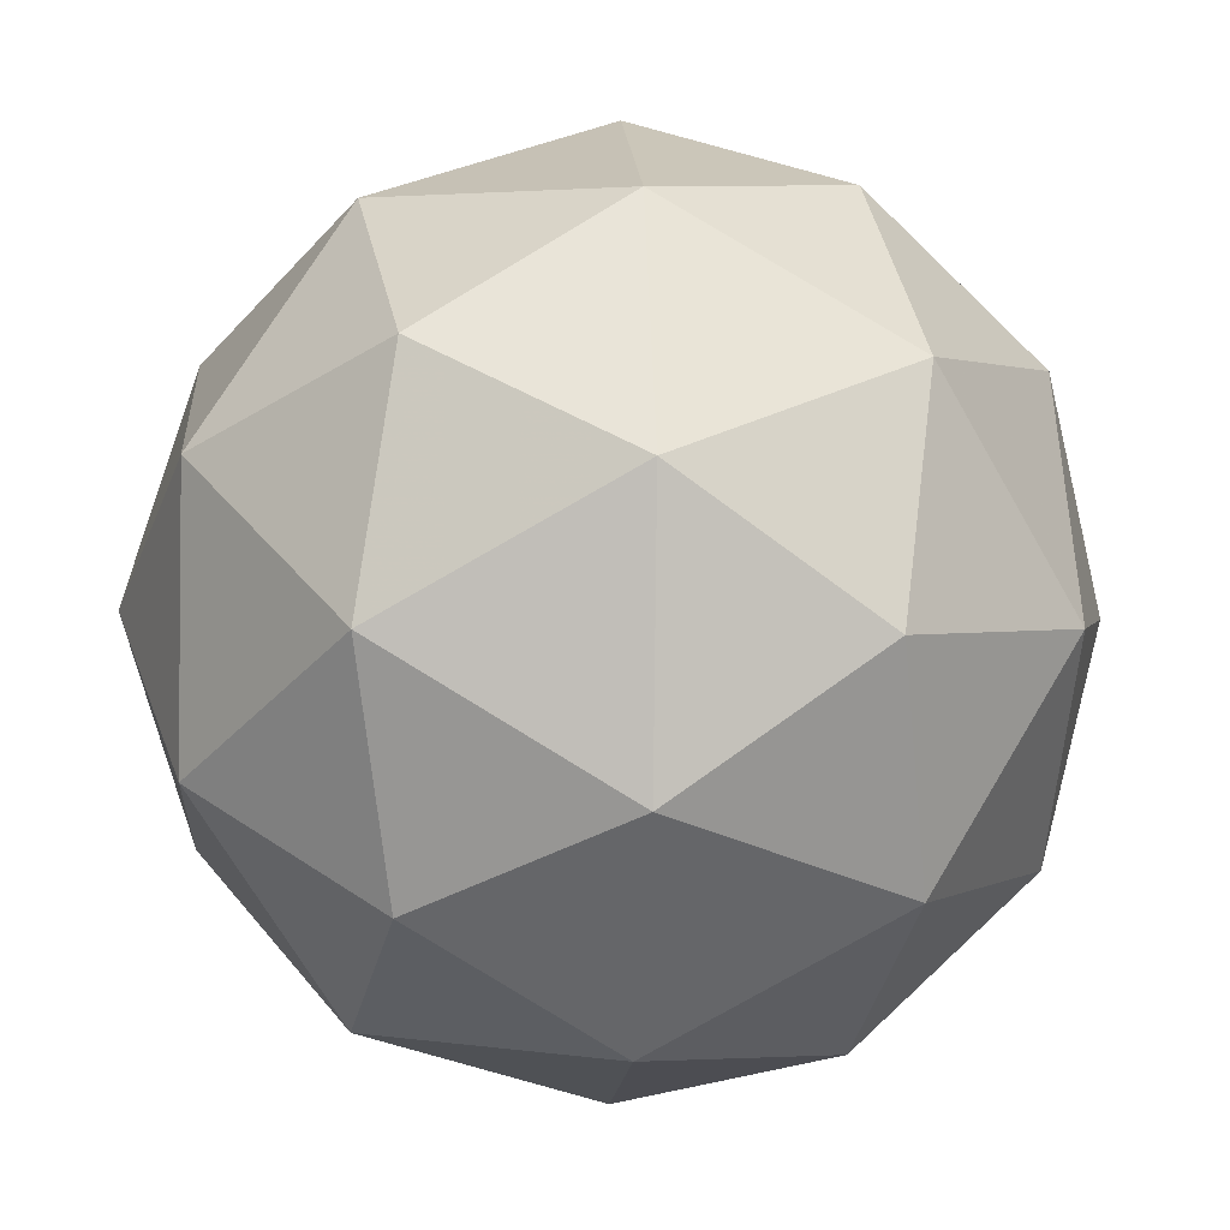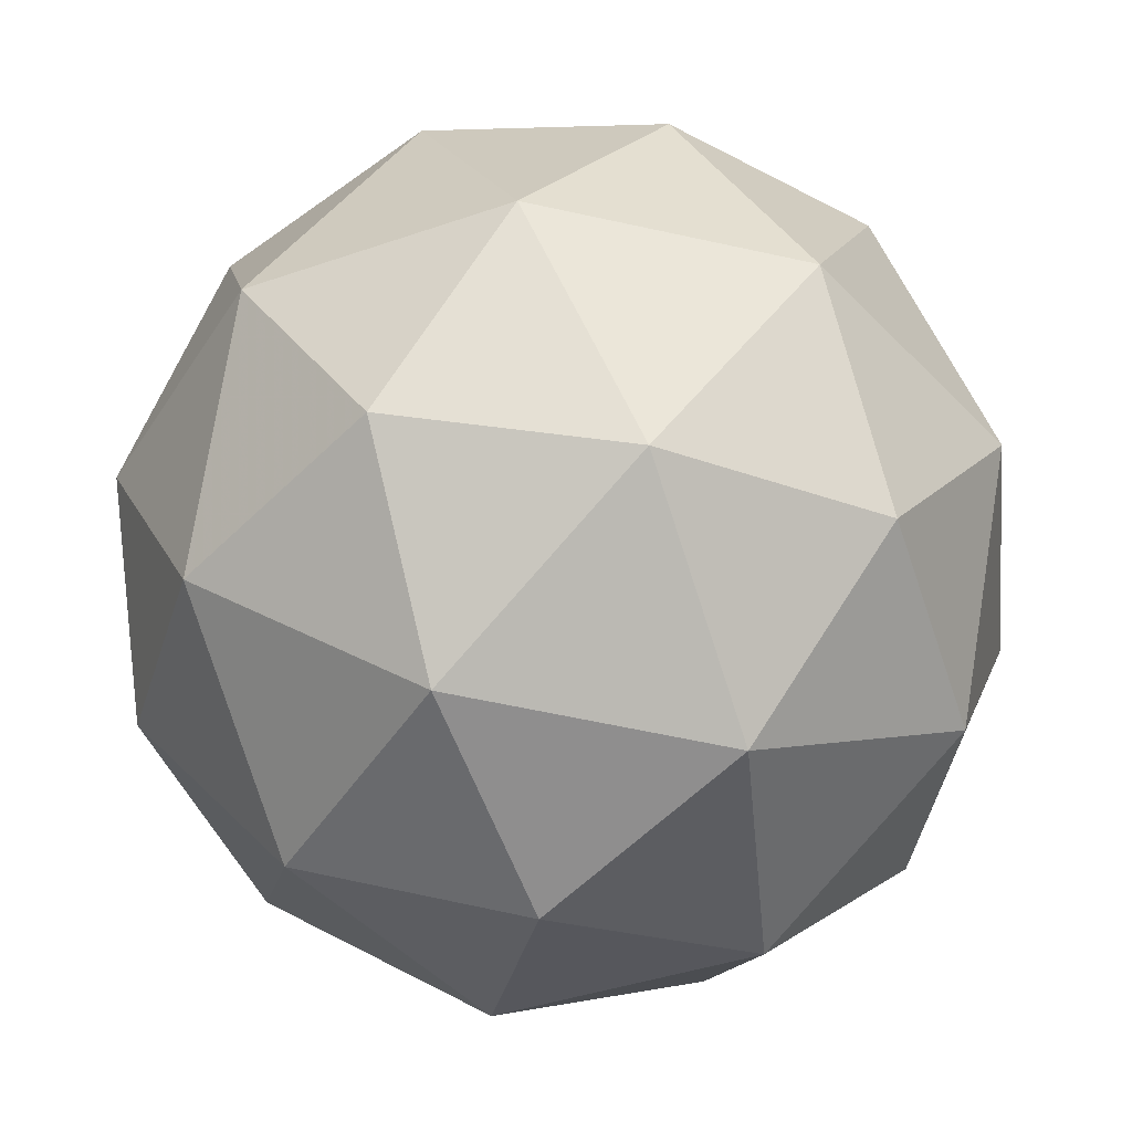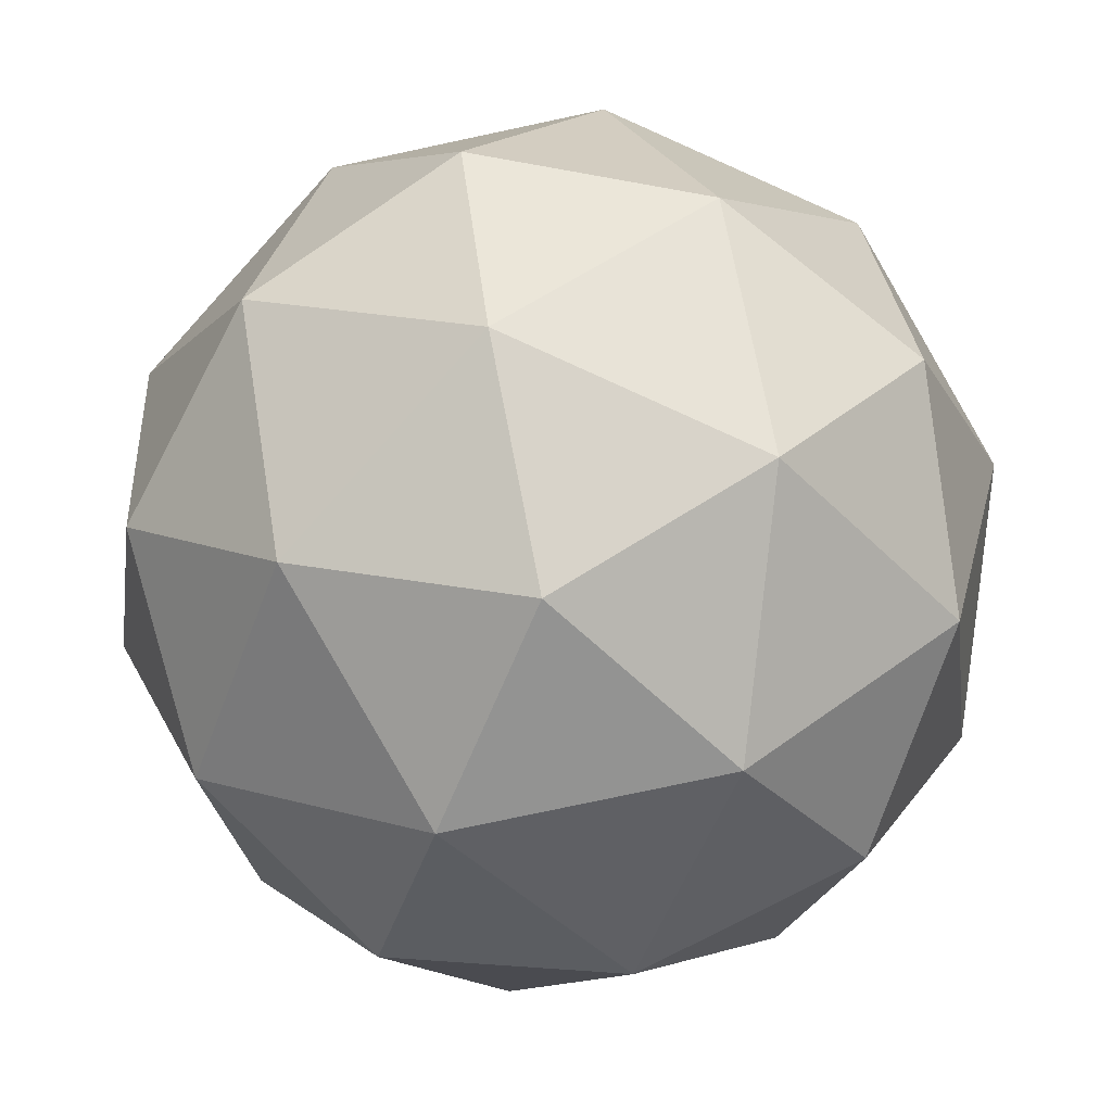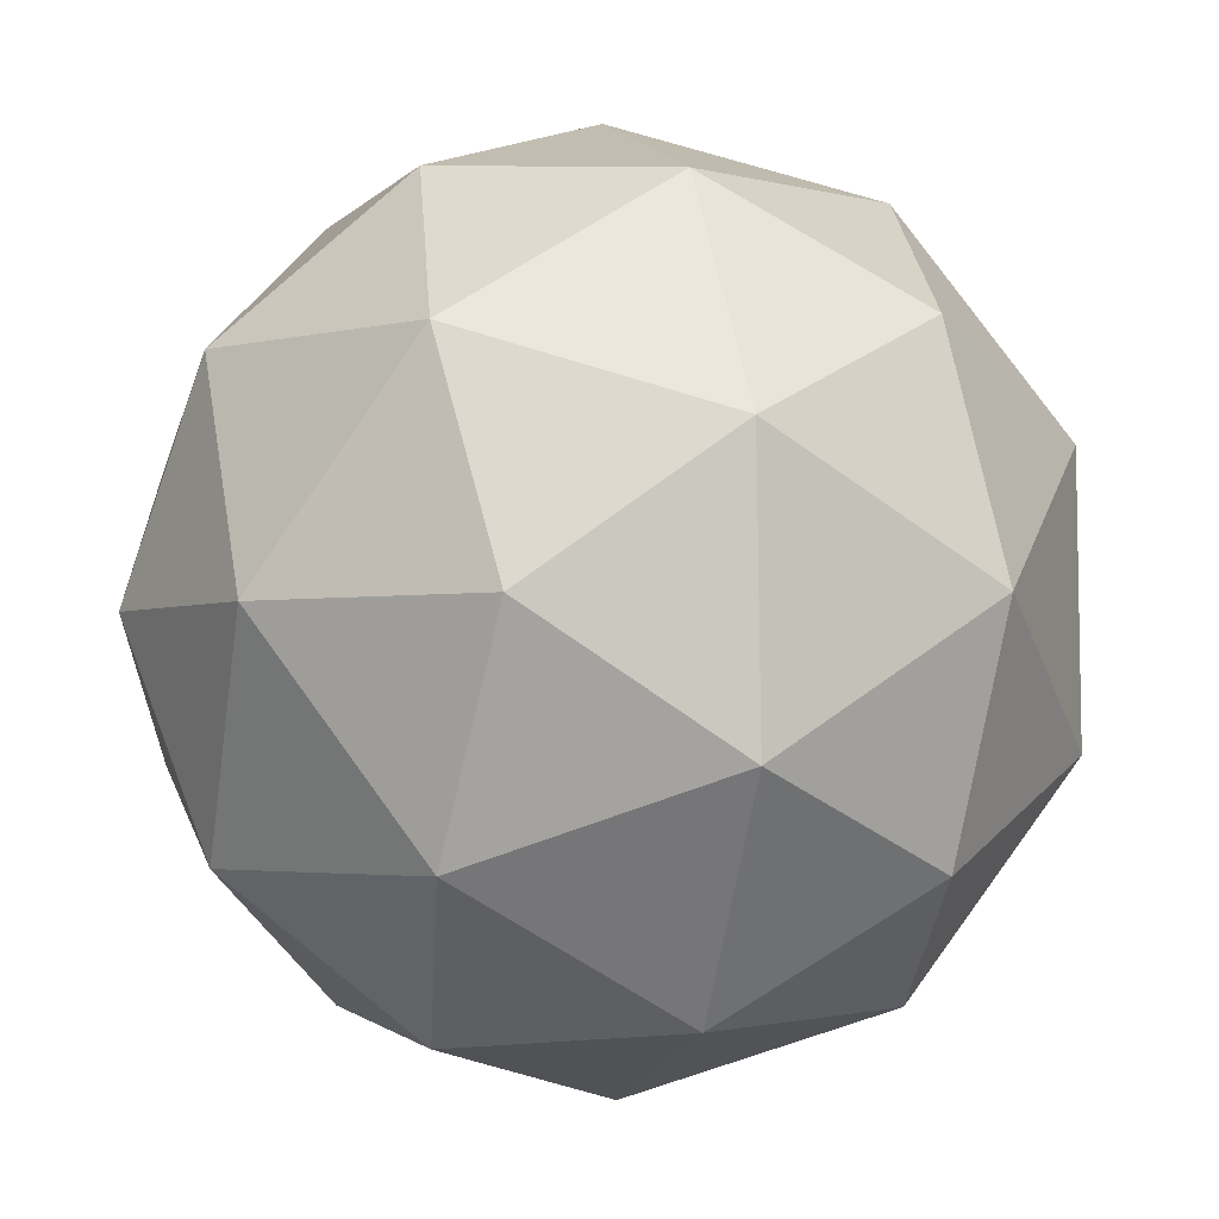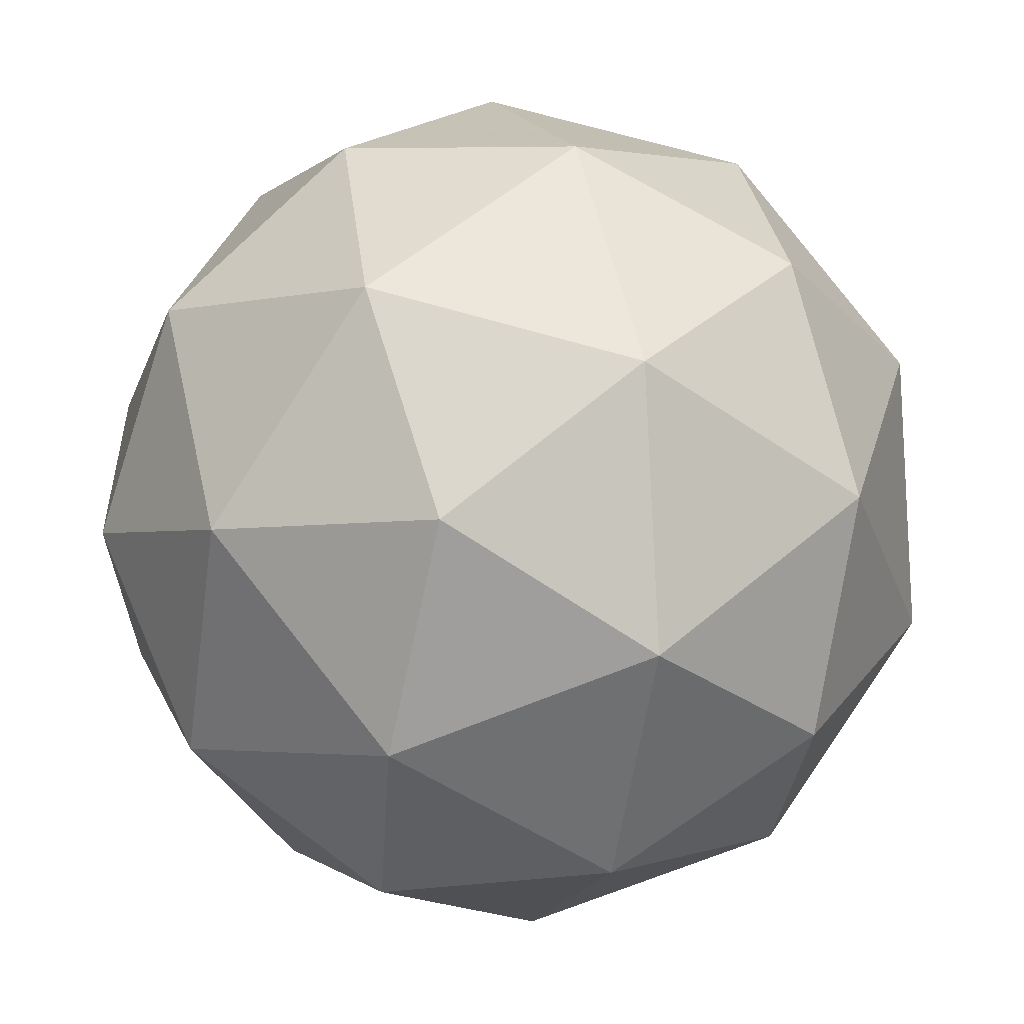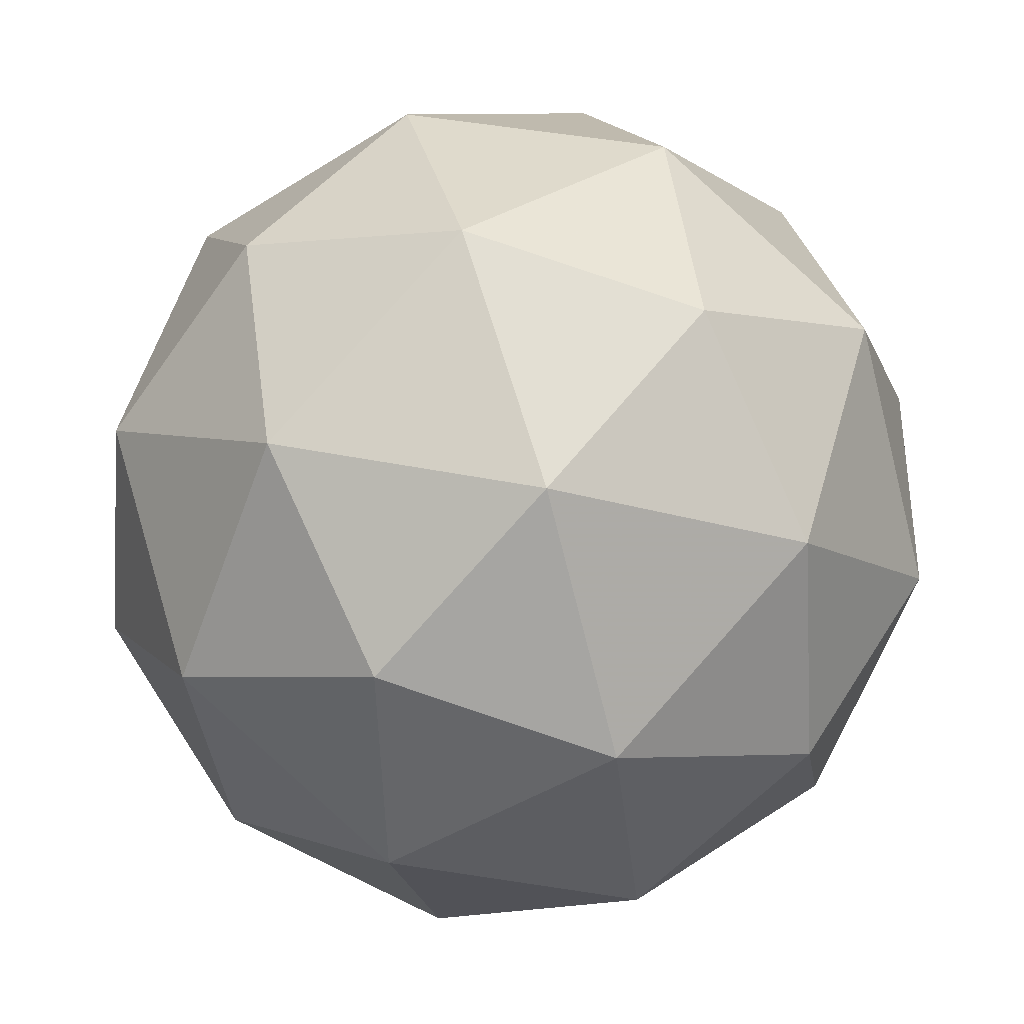
<metadata>
{"format":"obj","ext":"obj","renderer":"f3d","projection":"perspective","resolution":1024,"background":"white","views":[{"elev":60.4,"azim":68.3,"up":"+Z"},{"elev":65.7,"azim":46.1,"up":"+Z"},{"elev":-17.1,"azim":-135.5,"up":"+Z"},{"elev":-21.9,"azim":-0.8,"up":"+Y"},{"elev":-70.5,"azim":-53.4,"up":"+Y"},{"elev":17.2,"azim":176.8,"up":"+Z"}]}
</metadata>
<code>
v 0.9945 0.3213 -0.1935
v 0.9282 0.3487 -0.1494
v 1.006 0.3692 -0.1253
v 1.056 0.3028 -0.1391
v 1.009 0.2413 -0.1718
v 0.9298 0.2696 -0.1782
v 0.9488 0.3471 -0.06789
v 1.028 0.3188 -0.0615
v 1.029 0.2397 -0.09022
v 0.9514 0.2192 -0.1144
v 0.9016 0.2856 -0.1006
v 0.9631 0.2671 -0.0462
v 1.004 0.3542 -0.1663
v 0.9583 0.3421 -0.1805
v 0.9652 0.3703 -0.1405
v 0.9203 0.3118 -0.1715
v 0.9592 0.2957 -0.1974
v 1.033 0.3151 -0.1744
v 1.04 0.3433 -0.1344
v 1.006 0.279 -0.1936
v 1.042 0.2681 -0.1617
v 0.9676 0.2486 -0.1846
v 0.9037 0.3212 -0.1259
v 0.9047 0.2747 -0.1428
v 0.9772 0.3694 -0.09252
v 0.9314 0.3573 -0.1067
v 1.053 0.3137 -0.09688
v 1.024 0.3527 -0.08877
v 1.026 0.2311 -0.133
v 1.054 0.2672 -0.1138
v 0.9339 0.2357 -0.1509
v 0.9803 0.219 -0.1471
v 0.9158 0.3203 -0.07797
v 0.9899 0.3397 -0.05502
v 1.037 0.2766 -0.06814
v 0.9924 0.2181 -0.09921
v 0.9173 0.2451 -0.1053
v 0.9519 0.3094 -0.04602
v 0.9242 0.2732 -0.06523
v 0.9983 0.2927 -0.04227
v 0.9993 0.2463 -0.05915
v 0.9534 0.2342 -0.07333
f 1 14 13
f 2 14 16
f 1 13 18
f 1 18 20
f 1 20 17
f 2 16 23
f 3 15 25
f 4 19 27
f 5 21 29
f 6 22 31
f 2 23 26
f 3 25 28
f 4 27 30
f 5 29 32
f 6 31 24
f 7 33 38
f 8 34 40
f 9 35 41
f 10 36 42
f 11 37 39
f 39 42 12
f 39 37 42
f 37 10 42
f 42 41 12
f 42 36 41
f 36 9 41
f 41 40 12
f 41 35 40
f 35 8 40
f 40 38 12
f 40 34 38
f 34 7 38
f 38 39 12
f 38 33 39
f 33 11 39
f 24 37 11
f 24 31 37
f 31 10 37
f 32 36 10
f 32 29 36
f 29 9 36
f 30 35 9
f 30 27 35
f 27 8 35
f 28 34 8
f 28 25 34
f 25 7 34
f 26 33 7
f 26 23 33
f 23 11 33
f 31 32 10
f 31 22 32
f 22 5 32
f 29 30 9
f 29 21 30
f 21 4 30
f 27 28 8
f 27 19 28
f 19 3 28
f 25 26 7
f 25 15 26
f 15 2 26
f 23 24 11
f 23 16 24
f 16 6 24
f 17 22 6
f 17 20 22
f 20 5 22
f 20 21 5
f 20 18 21
f 18 4 21
f 18 19 4
f 18 13 19
f 13 3 19
f 16 17 6
f 16 14 17
f 14 1 17
f 13 15 3
f 13 14 15
f 14 2 15

</code>
